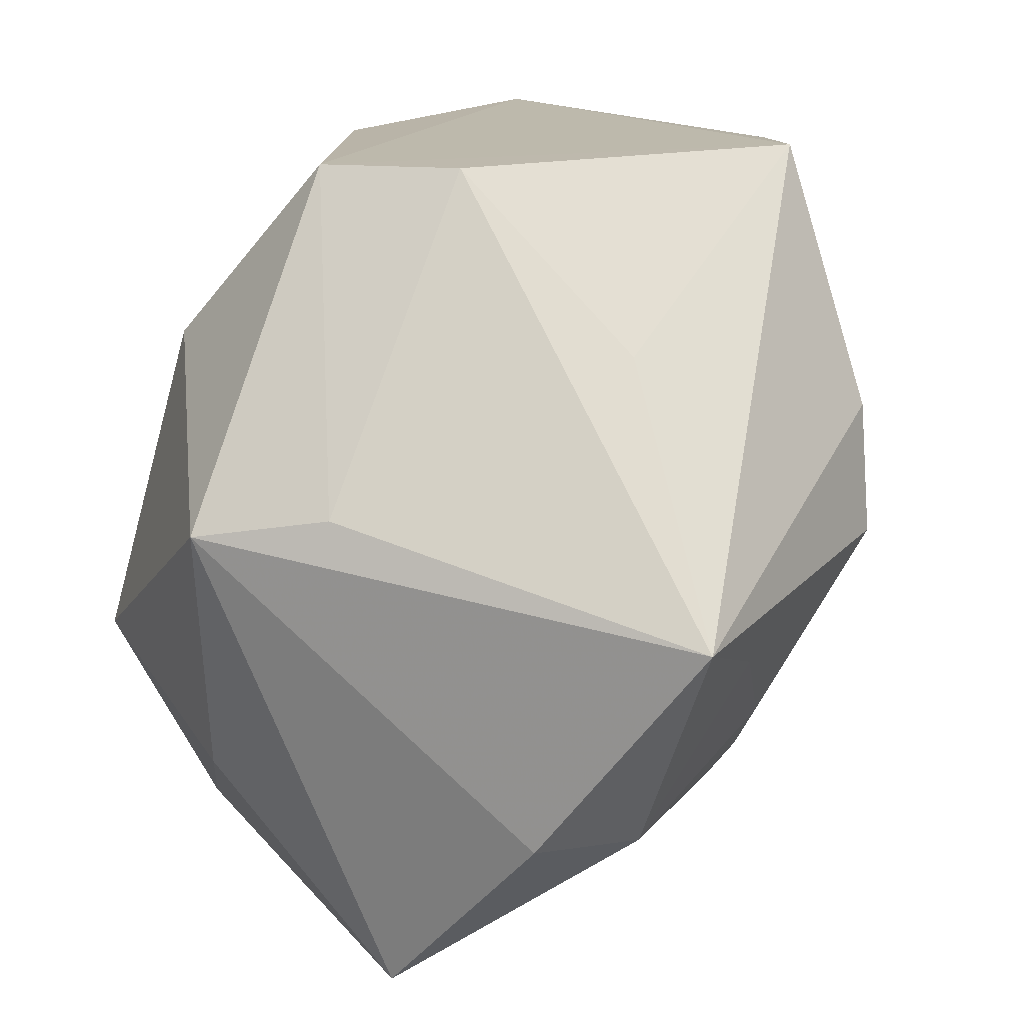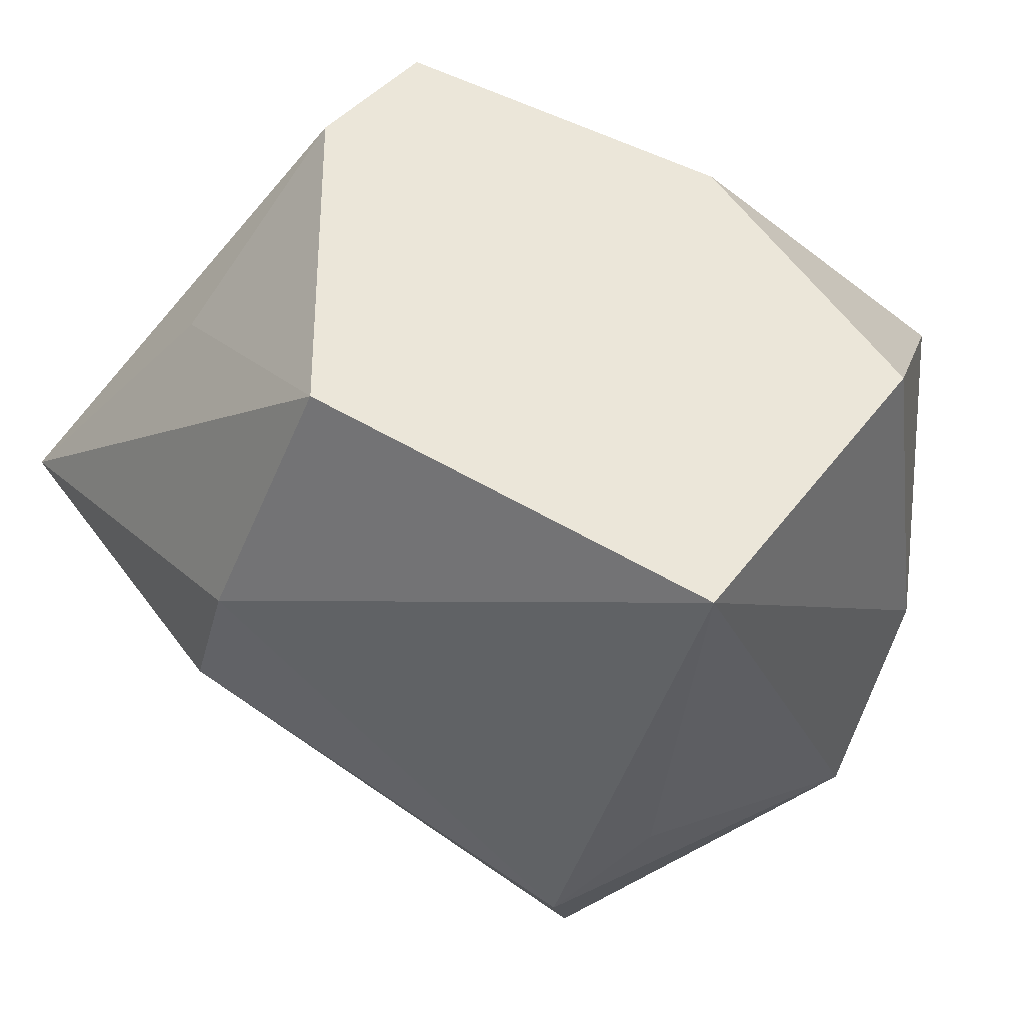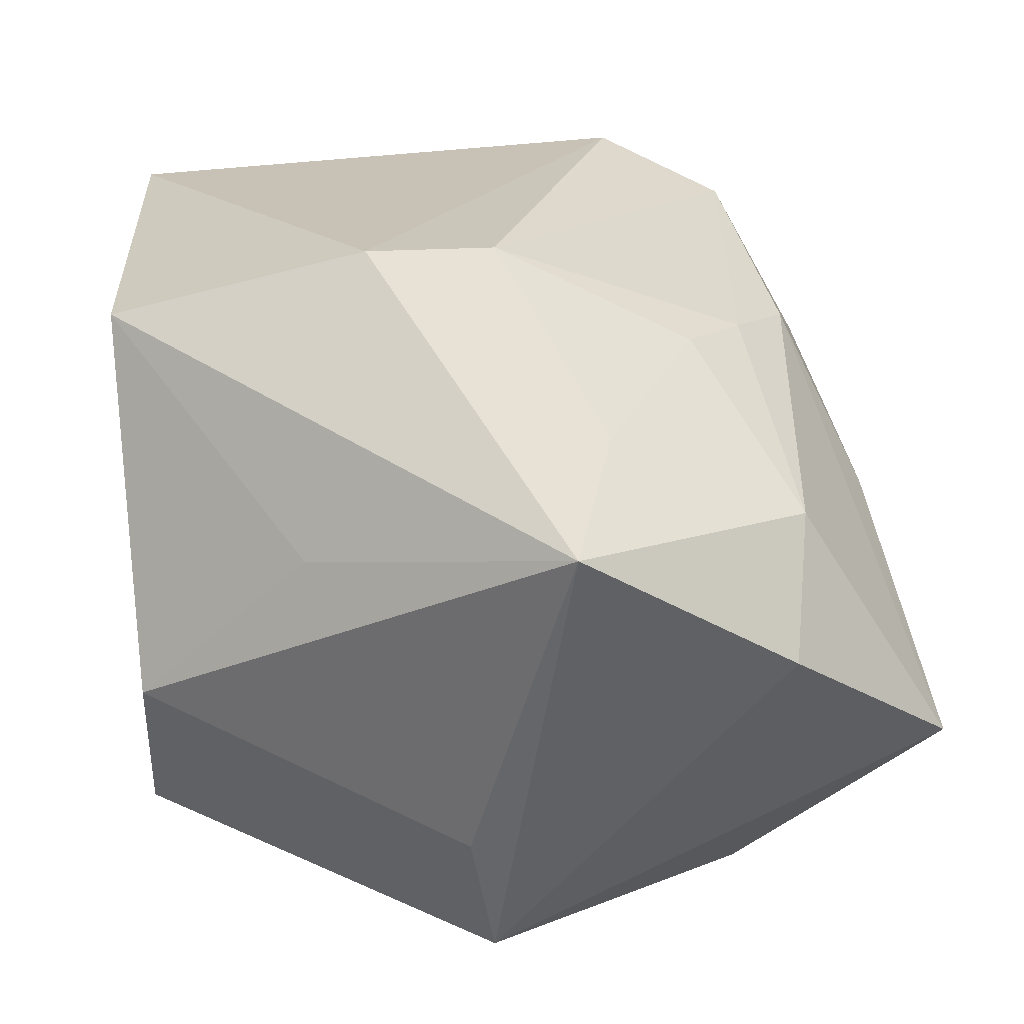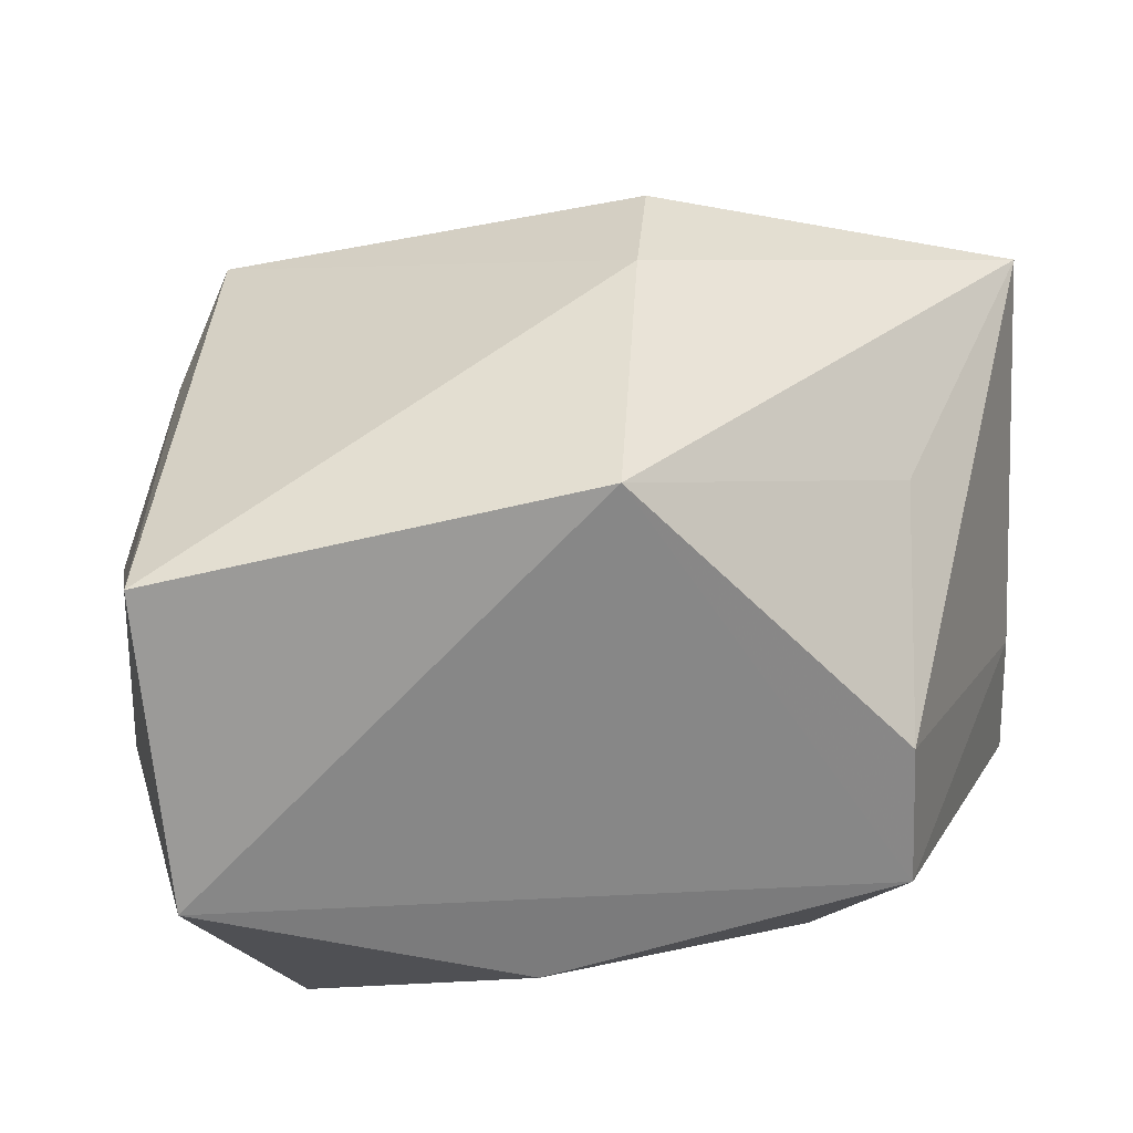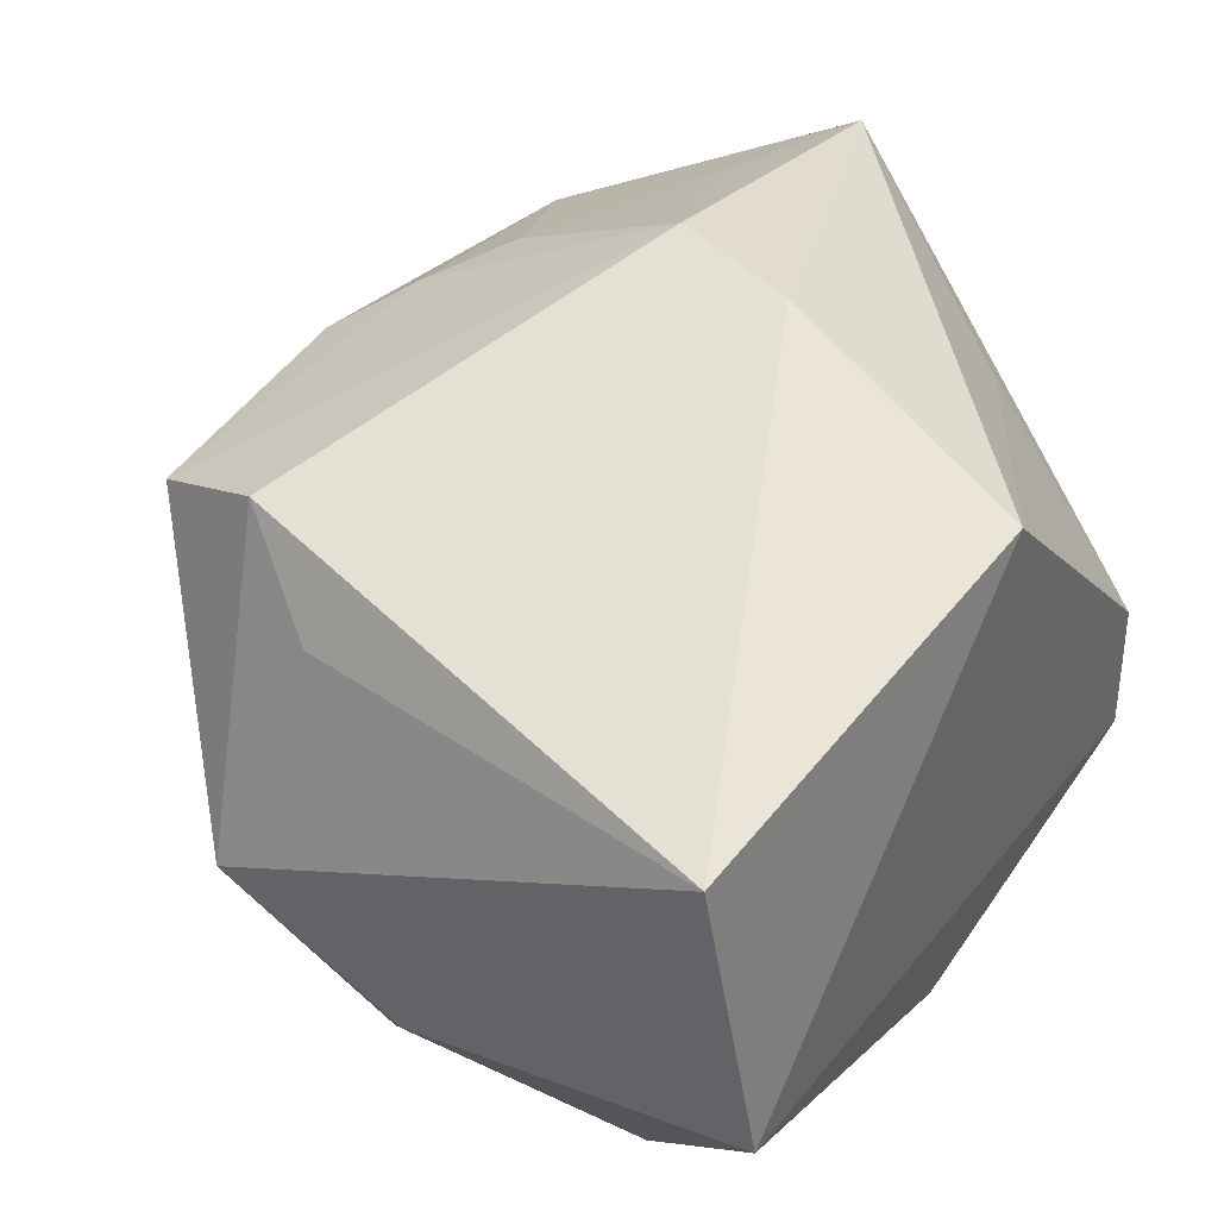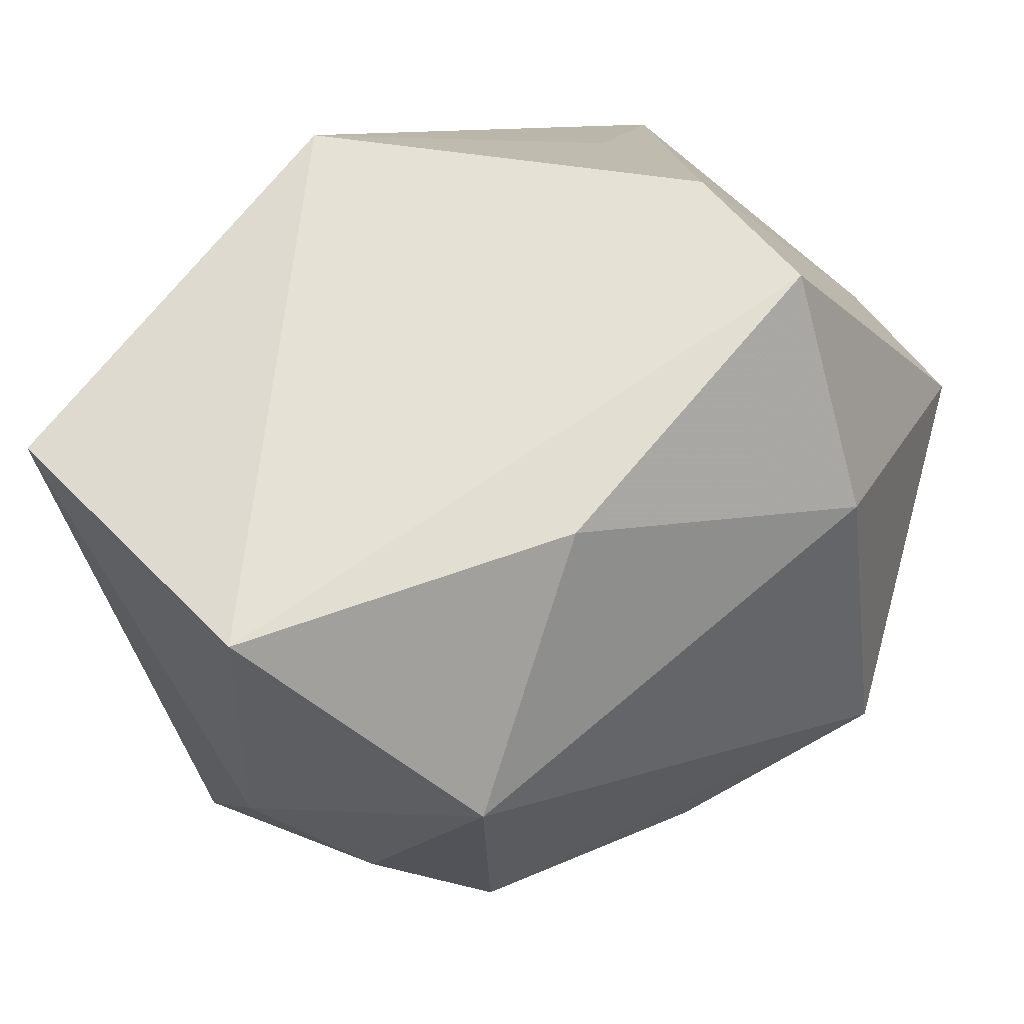
<metadata>
{"format":"obj","ext":"obj","renderer":"f3d","projection":"perspective","resolution":1024,"background":"white","views":[{"elev":15.3,"azim":-75.6,"up":"+Y"},{"elev":47.9,"azim":42.6,"up":"+Y"},{"elev":39.5,"azim":-97.8,"up":"+Z"},{"elev":27.8,"azim":171.3,"up":"+Z"},{"elev":40.7,"azim":123.4,"up":"+Z"},{"elev":64.6,"azim":141.5,"up":"+Y"}]}
</metadata>
<code>
v 0.04255 0.004166 -0.01174
v 0.03564 -0.002204 -0.02196
v -0.02762 -0.02752 0.02008
v 0.02821 0.01918 -0.03074
v 0.03078 -0.0175 0.02722
v 0.02322 -0.02068 -0.027
v 0.002778 -0.03167 0.02158
v 0.04175 0.03243 0.01992
v -0.02386 0.03666 0.001374
v -0.003776 -0.02561 0.02539
v 0.0001002 -0.04308 -0.01203
v 0.04288 -0.01429 -0.00272
v -0.02677 0.02008 0.01879
v -0.03535 -0.04141 -0.002843
v 0.01956 -0.03447 0.001457
v -0.02444 0.03666 -0.01228
v -0.04147 0.006508 -0.006304
v -0.02676 -0.008703 0.03035
v 0.009496 -0.03458 0.01499
v -0.009873 -0.01944 0.02849
v 0.008603 0.03589 -0.01953
v -0.04043 -0.02449 0.01277
v 0.001901 0.03666 0.02864
v -0.006611 -0.0005873 0.03879
v -0.01983 0.01892 -0.02848
v 0.03941 0.03637 -0.009338
v -0.01126 -0.03344 -0.0299
v 0.02715 -0.008172 -0.03015
v -0.04243 -0.003218 0.02946
v -0.04243 0.004339 -0.01949
v 0.02568 -0.02424 -0.01506
v 0.03609 -0.008578 0.01908
v 0.003934 -0.01666 -0.03411
v -0.01735 -0.01303 -0.03841
v 0.02727 -0.02972 0.02142
v -0.003707 0.01156 0.03753
v -0.03148 -0.022 -0.02226
v -0.008952 -0.03843 0.007961
f 22 30 14
f 23 36 8
f 8 36 5
f 26 23 8
f 37 30 34
f 37 14 30
f 29 30 22
f 29 17 30
f 36 23 29
f 9 17 29
f 35 5 24
f 24 5 36
f 36 29 24
f 34 4 28
f 27 37 34
f 14 37 27
f 16 17 9
f 30 17 16
f 9 23 16
f 23 26 16
f 13 23 9
f 9 29 13
f 13 29 23
f 3 29 22
f 22 14 3
f 14 7 3
f 10 24 20
f 20 3 10
f 10 3 7
f 10 7 35
f 35 24 10
f 20 24 18
f 18 24 29
f 18 3 20
f 29 3 18
f 34 28 33
f 33 28 6
f 33 27 34
f 6 27 33
f 12 5 35
f 14 27 11
f 11 27 6
f 21 26 4
f 21 16 26
f 34 30 25
f 30 16 25
f 16 21 25
f 25 4 34
f 25 21 4
f 6 28 2
f 2 12 6
f 2 28 4
f 8 5 32
f 32 12 8
f 5 12 32
f 1 26 8
f 8 12 1
f 12 2 1
f 4 26 1
f 1 2 4
f 38 7 14
f 14 11 38
f 15 12 35
f 35 11 15
f 35 7 19
f 7 38 19
f 19 11 35
f 19 38 11
f 31 11 6
f 31 15 11
f 6 12 31
f 12 15 31

</code>
